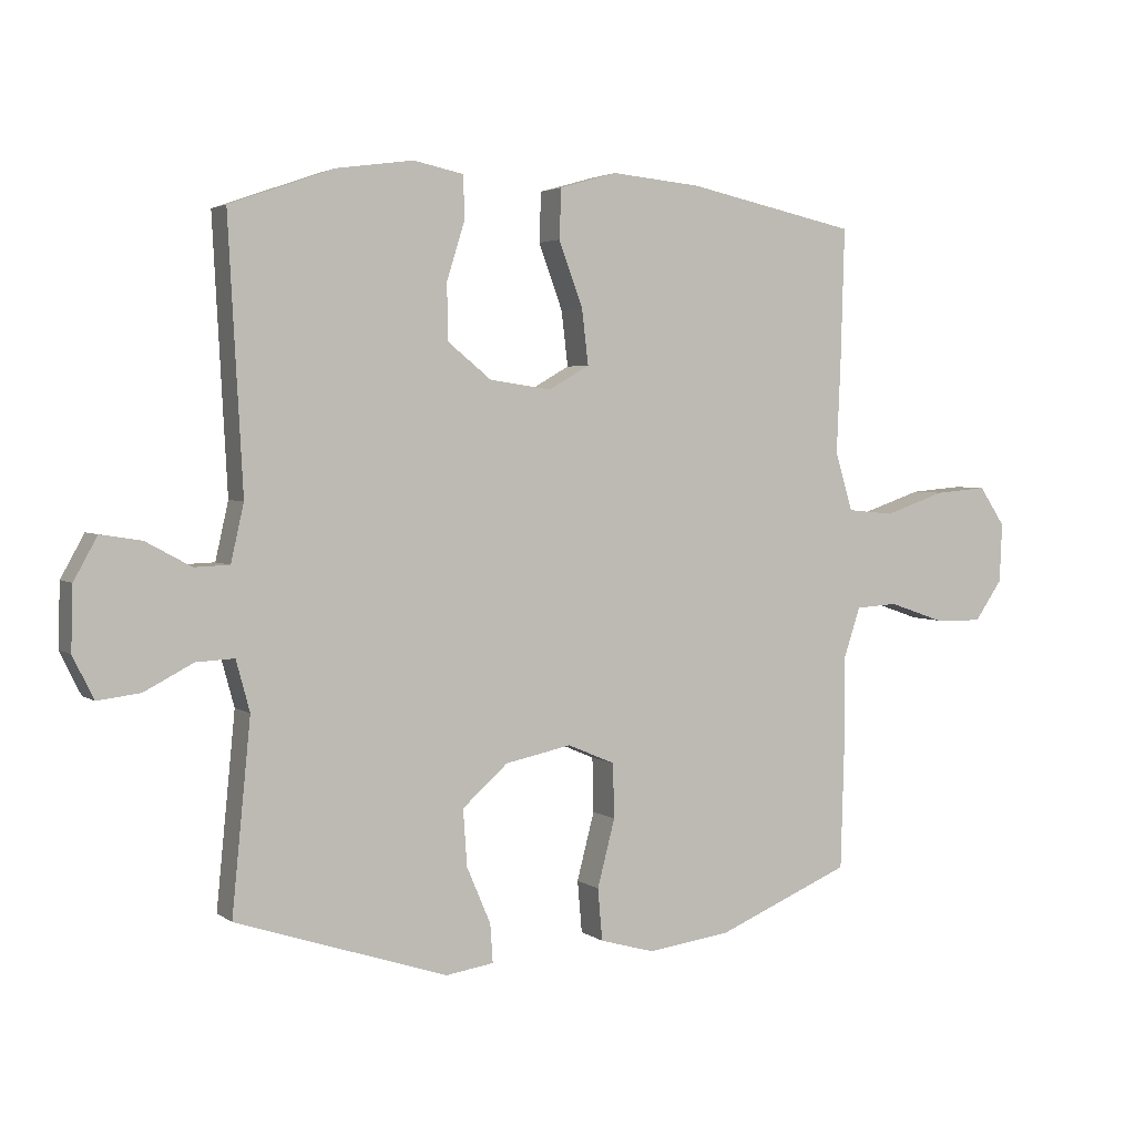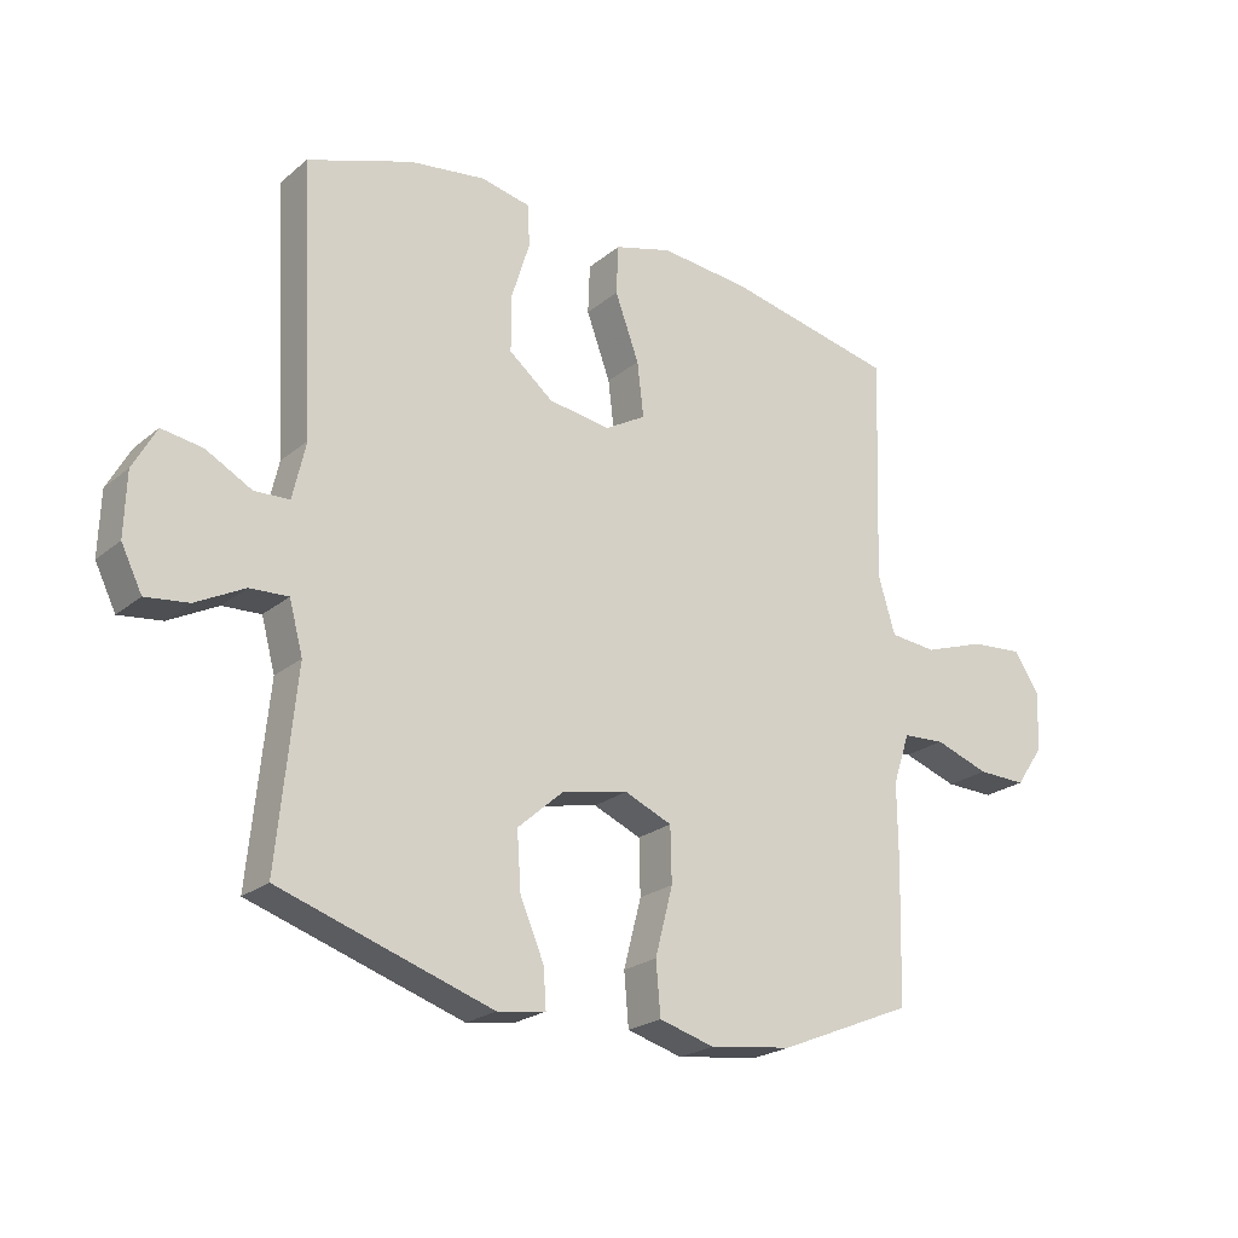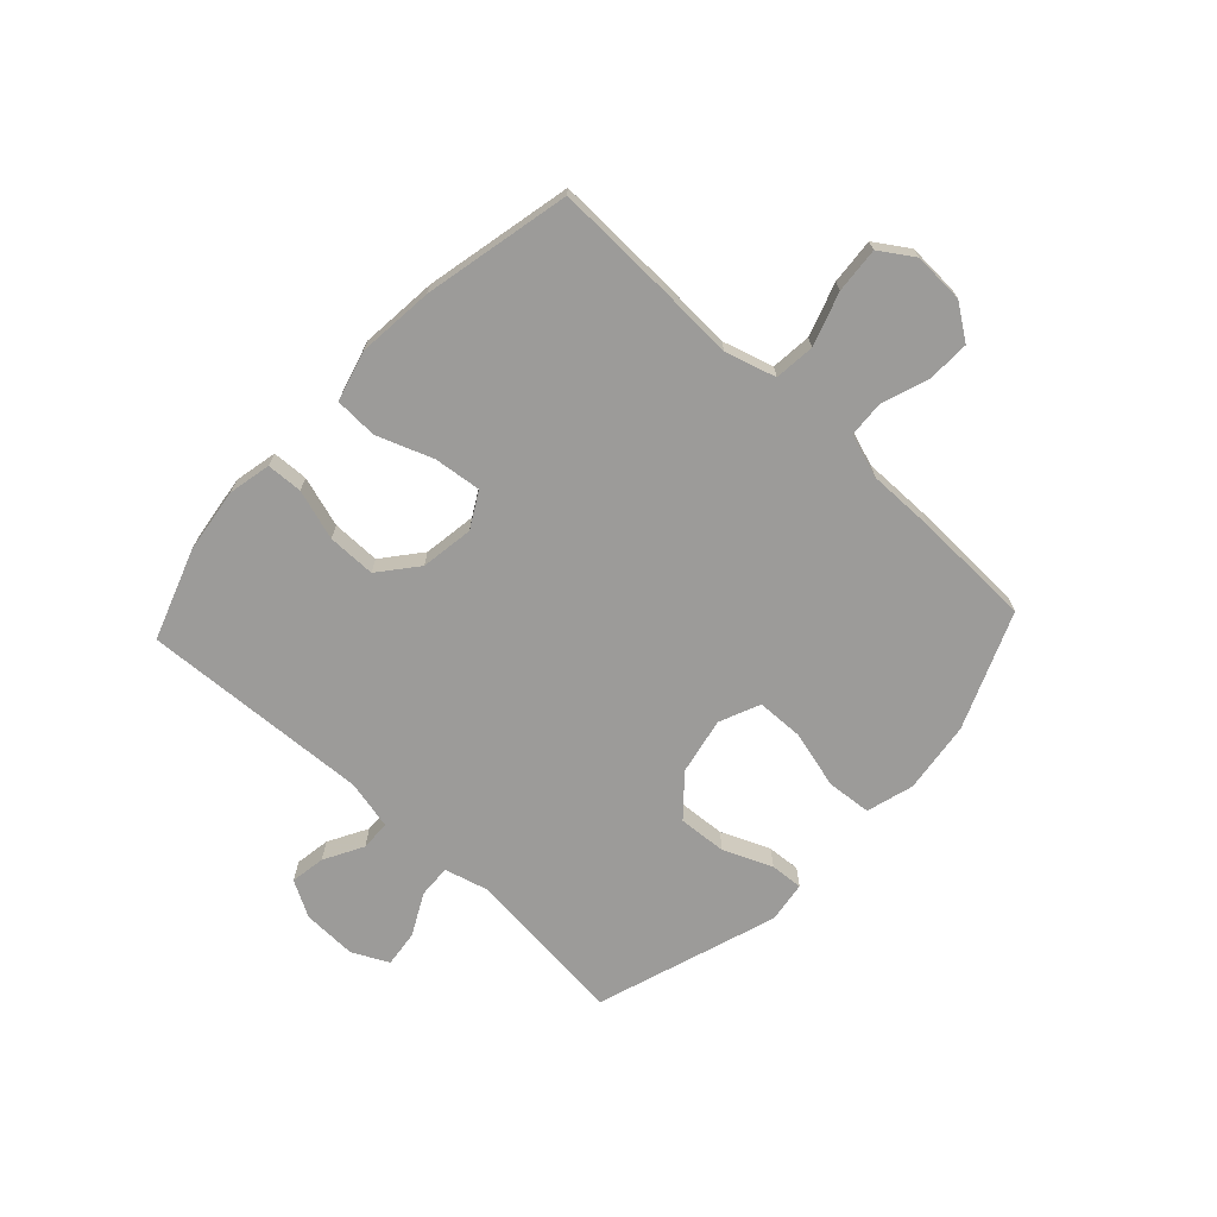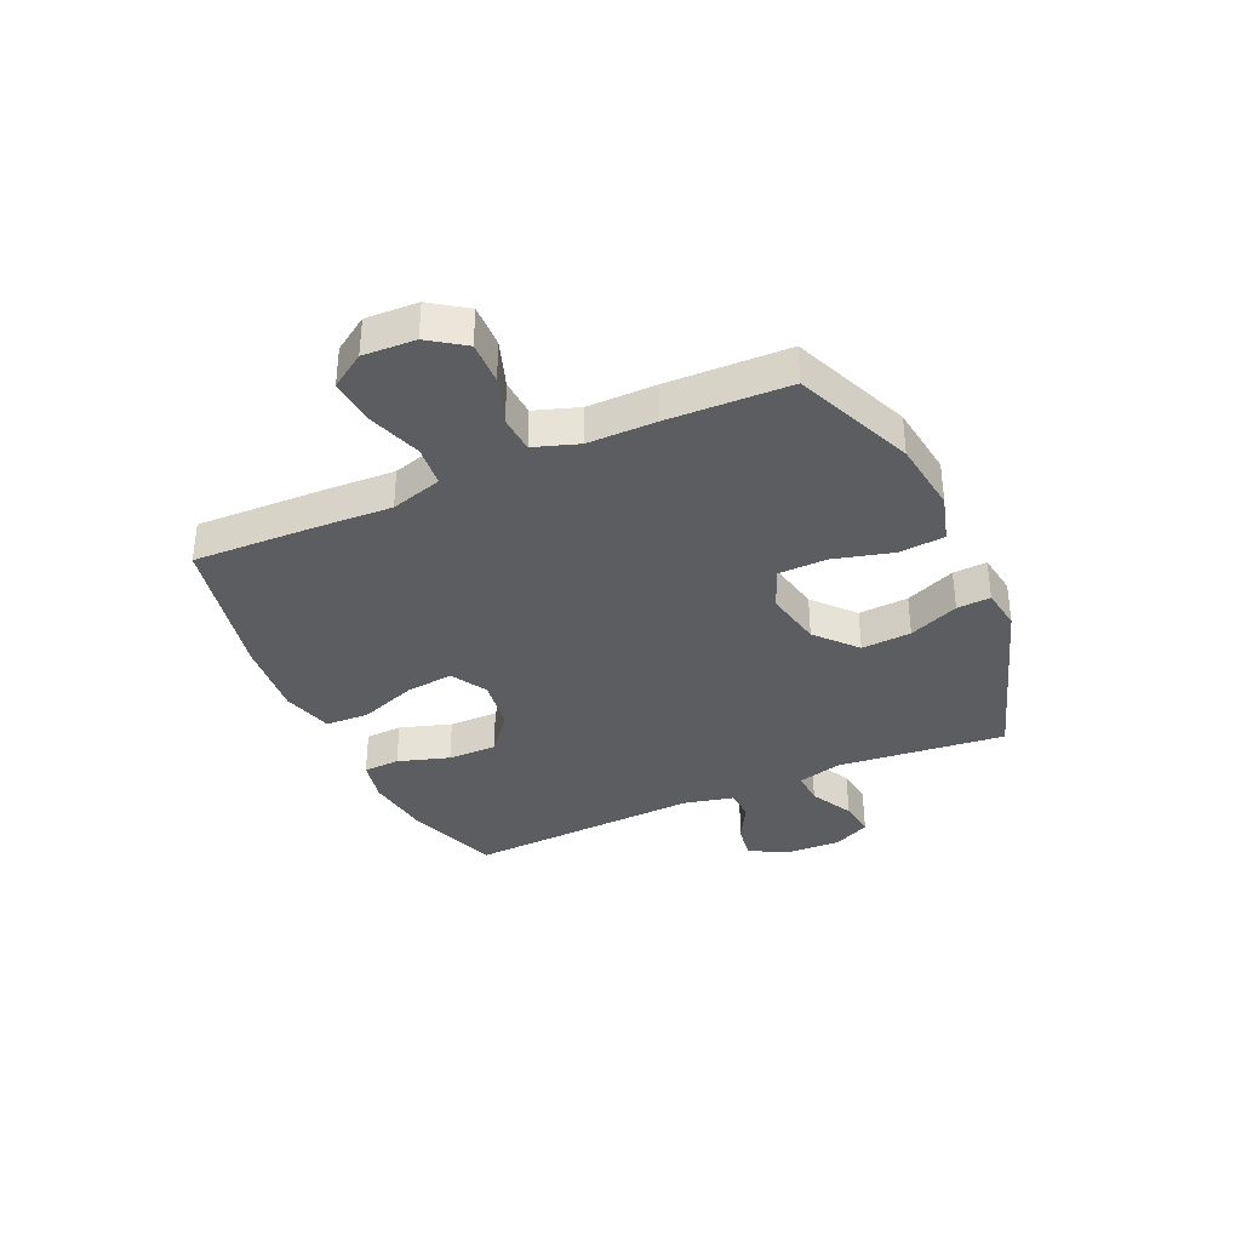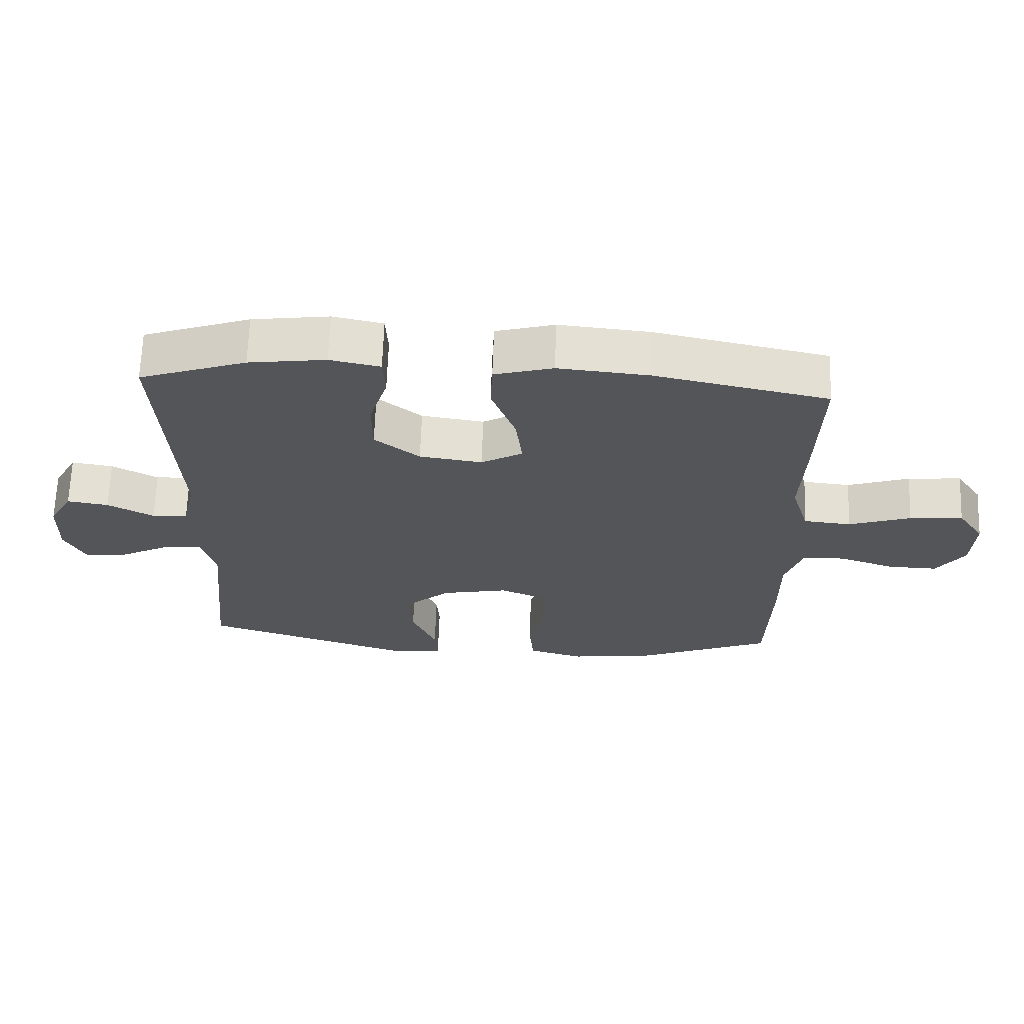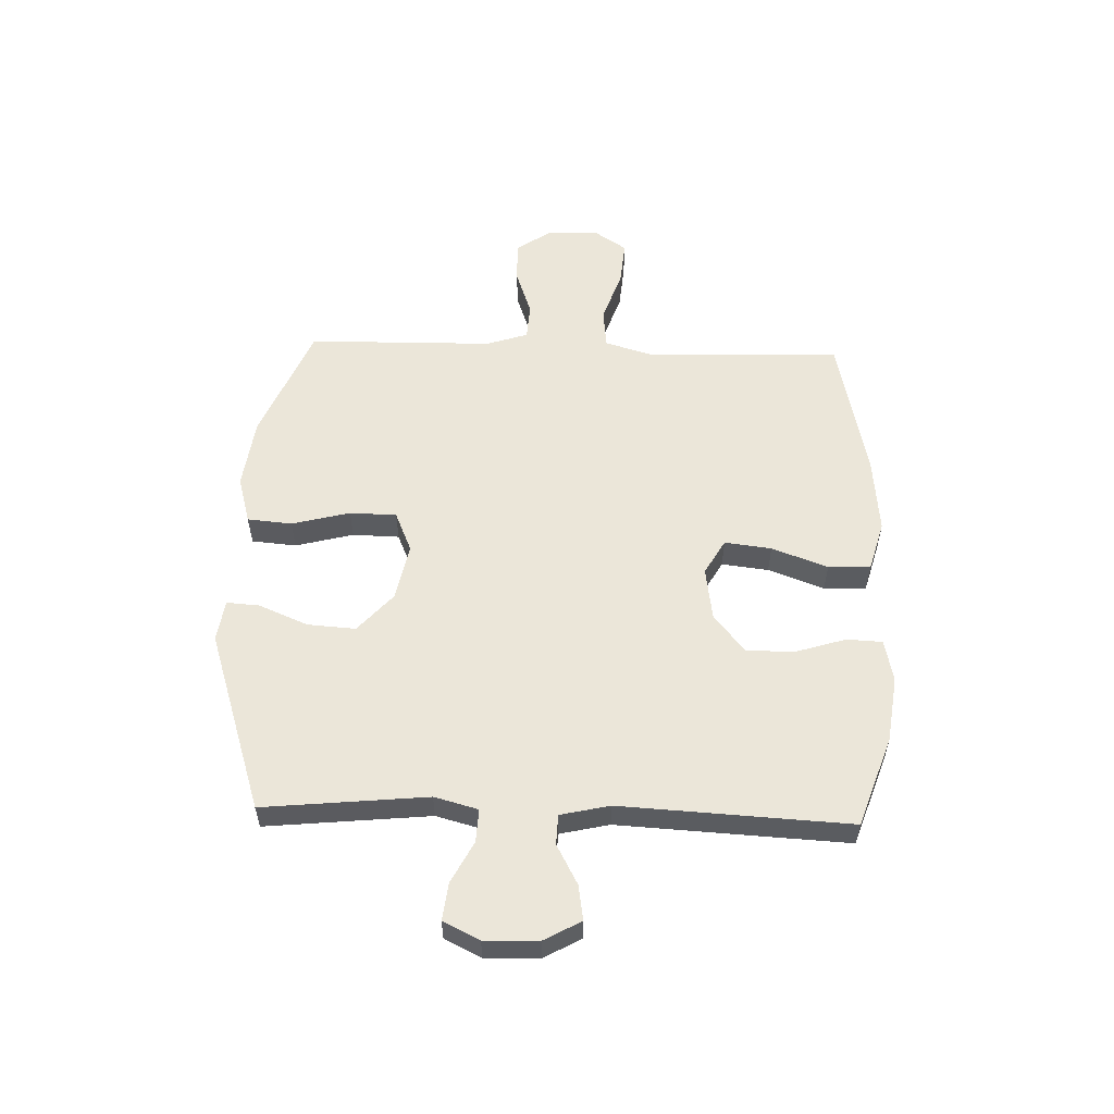
<metadata>
{"format":"obj","ext":"obj","renderer":"f3d","projection":"perspective","resolution":1024,"background":"white","views":[{"elev":3.3,"azim":-25.7,"up":"+Z"},{"elev":-22.6,"azim":-36.1,"up":"+Z"},{"elev":-69.7,"azim":47.0,"up":"+Y"},{"elev":-35.6,"azim":114.2,"up":"+Y"},{"elev":66.1,"azim":2.0,"up":"+Z"},{"elev":56.0,"azim":-88.2,"up":"+Y"}]}
</metadata>
<code>
v 0.5 0.07 -0.5
v 0.293 0.07 -0.586
v 0.165 0.07 -0.603
v 0.08 0.07 -0.579
v 0.073 0.07 -0.499
v 0.1 0.07 -0.395
v 0.098 0.07 -0.311
v 0.025 0.07 -0.28
v -0.077 0.07 -0.301
v -0.147 0.07 -0.363
v -0.141 0.07 -0.45
v -0.104 0.07 -0.537
v -0.1 0.07 -0.596
v -0.174 0.07 -0.607
v -0.5 0.07 -0.5
v -0.471 0.07 -0.207
v -0.492 0.07 -0.129
v -0.551 0.07 -0.132
v -0.626 0.07 -0.171
v -0.692 0.07 -0.179
v -0.724 0.07 -0.114
v -0.721 0.07 -0.017
v -0.685 0.07 0.048
v -0.622 0.07 0.038
v -0.552 0.07 0
v -0.498 0.07 0.002
v -0.478 0.07 0.09
v -0.5 0.07 0.5
v -0.338 0.07 0.557
v -0.221 0.07 0.573
v -0.145 0.07 0.557
v -0.142 0.07 0.493
v -0.17 0.07 0.403
v -0.17 0.07 0.317
v -0.102 0.07 0.262
v -0.007 0.07 0.248
v 0.056 0.07 0.284
v 0.046 0.07 0.368
v 0.009 0.07 0.468
v 0.012 0.07 0.544
v 0.101 0.07 0.569
v 0.238 0.07 0.556
v 0.5 0.07 0.5
v 0.494 0.07 0.288
v 0.488 0.07 0.153
v 0.515 0.07 0.063
v 0.587 0.07 0.056
v 0.681 0.07 0.088
v 0.762 0.07 0.095
v 0.802 0.07 0.035
v 0.798 0.07 -0.056
v 0.755 0.07 -0.118
v 0.68 0.07 -0.116
v 0.596 0.07 -0.087
v 0.531 0.07 -0.091
v 0.505 0.07 -0.169
v 0.506 0.07 -0.288
v 0.5 0 -0.5
v 0.293 0 -0.586
v 0.165 0 -0.603
v 0.08 0 -0.579
v 0.073 0 -0.499
v 0.1 0 -0.395
v 0.098 0 -0.311
v 0.025 0 -0.28
v -0.077 0 -0.301
v -0.147 0 -0.363
v -0.141 0 -0.45
v -0.104 0 -0.537
v -0.1 0 -0.596
v -0.174 0 -0.607
v -0.5 0 -0.5
v -0.471 0 -0.207
v -0.492 0 -0.129
v -0.551 0 -0.132
v -0.626 0 -0.171
v -0.692 0 -0.179
v -0.724 0 -0.114
v -0.721 0 -0.017
v -0.685 0 0.048
v -0.622 0 0.038
v -0.552 0 0
v -0.498 0 0.002
v -0.478 0 0.09
v -0.5 0 0.5
v -0.338 0 0.557
v -0.221 0 0.573
v -0.145 0 0.557
v -0.142 0 0.493
v -0.17 0 0.403
v -0.17 0 0.317
v -0.102 0 0.262
v -0.007 0 0.248
v 0.056 0 0.284
v 0.046 0 0.368
v 0.009 0 0.468
v 0.012 0 0.544
v 0.101 0 0.569
v 0.238 0 0.556
v 0.5 0 0.5
v 0.494 0 0.288
v 0.488 0 0.153
v 0.515 0 0.063
v 0.587 0 0.056
v 0.681 0 0.088
v 0.762 0 0.095
v 0.802 0 0.035
v 0.798 0 -0.056
v 0.755 0 -0.118
v 0.68 0 -0.116
v 0.596 0 -0.087
v 0.531 0 -0.091
v 0.505 0 -0.169
v 0.506 0 -0.288
f 56 57 1 2
f 55 56 2 3
f 51 52 53 54
f 51 54 55
f 50 51 55
f 47 48 49 50
f 46 47 50 55
f 45 46 55 3
f 38 39 40 41
f 37 38 41 42
f 30 31 32 33
f 30 33 34
f 27 28 29 30
f 26 27 30 34
f 22 23 24 25
f 22 25 26
f 21 22 26
f 18 19 20 21
f 17 18 21 26
f 16 17 26 34
f 11 12 13 14
f 10 11 14 15
f 9 10 15 16
f 3 4 5 6
f 3 6 7
f 45 3 7
f 44 45 7 8
f 37 42 43 44
f 36 37 44 8
f 35 36 8 9
f 9 16 34 35
f 59 58 114 113
f 60 59 113 112
f 111 110 109 108
f 112 111 108
f 112 108 107
f 107 106 105 104
f 112 107 104 103
f 60 112 103 102
f 98 97 96 95
f 99 98 95 94
f 90 89 88 87
f 91 90 87
f 87 86 85 84
f 91 87 84 83
f 82 81 80 79
f 83 82 79
f 83 79 78
f 78 77 76 75
f 83 78 75 74
f 91 83 74 73
f 71 70 69 68
f 72 71 68 67
f 73 72 67 66
f 63 62 61 60
f 64 63 60
f 64 60 102
f 65 64 102 101
f 101 100 99 94
f 65 101 94 93
f 66 65 93 92
f 92 91 73 66
f 1 58 59 2
f 2 59 60 3
f 3 60 61 4
f 4 61 62 5
f 5 62 63 6
f 6 63 64 7
f 7 64 65 8
f 8 65 66 9
f 9 66 67 10
f 10 67 68 11
f 11 68 69 12
f 12 69 70 13
f 13 70 71 14
f 14 71 72 15
f 15 72 73 16
f 16 73 74 17
f 17 74 75 18
f 18 75 76 19
f 19 76 77 20
f 20 77 78 21
f 21 78 79 22
f 22 79 80 23
f 23 80 81 24
f 24 81 82 25
f 25 82 83 26
f 26 83 84 27
f 27 84 85 28
f 28 85 86 29
f 29 86 87 30
f 30 87 88 31
f 31 88 89 32
f 32 89 90 33
f 33 90 91 34
f 34 91 92 35
f 35 92 93 36
f 36 93 94 37
f 37 94 95 38
f 38 95 96 39
f 39 96 97 40
f 40 97 98 41
f 41 98 99 42
f 42 99 100 43
f 43 100 101 44
f 44 101 102 45
f 45 102 103 46
f 46 103 104 47
f 47 104 105 48
f 48 105 106 49
f 49 106 107 50
f 50 107 108 51
f 51 108 109 52
f 52 109 110 53
f 53 110 111 54
f 54 111 112 55
f 55 112 113 56
f 56 113 114 57
f 57 114 58 1

</code>
